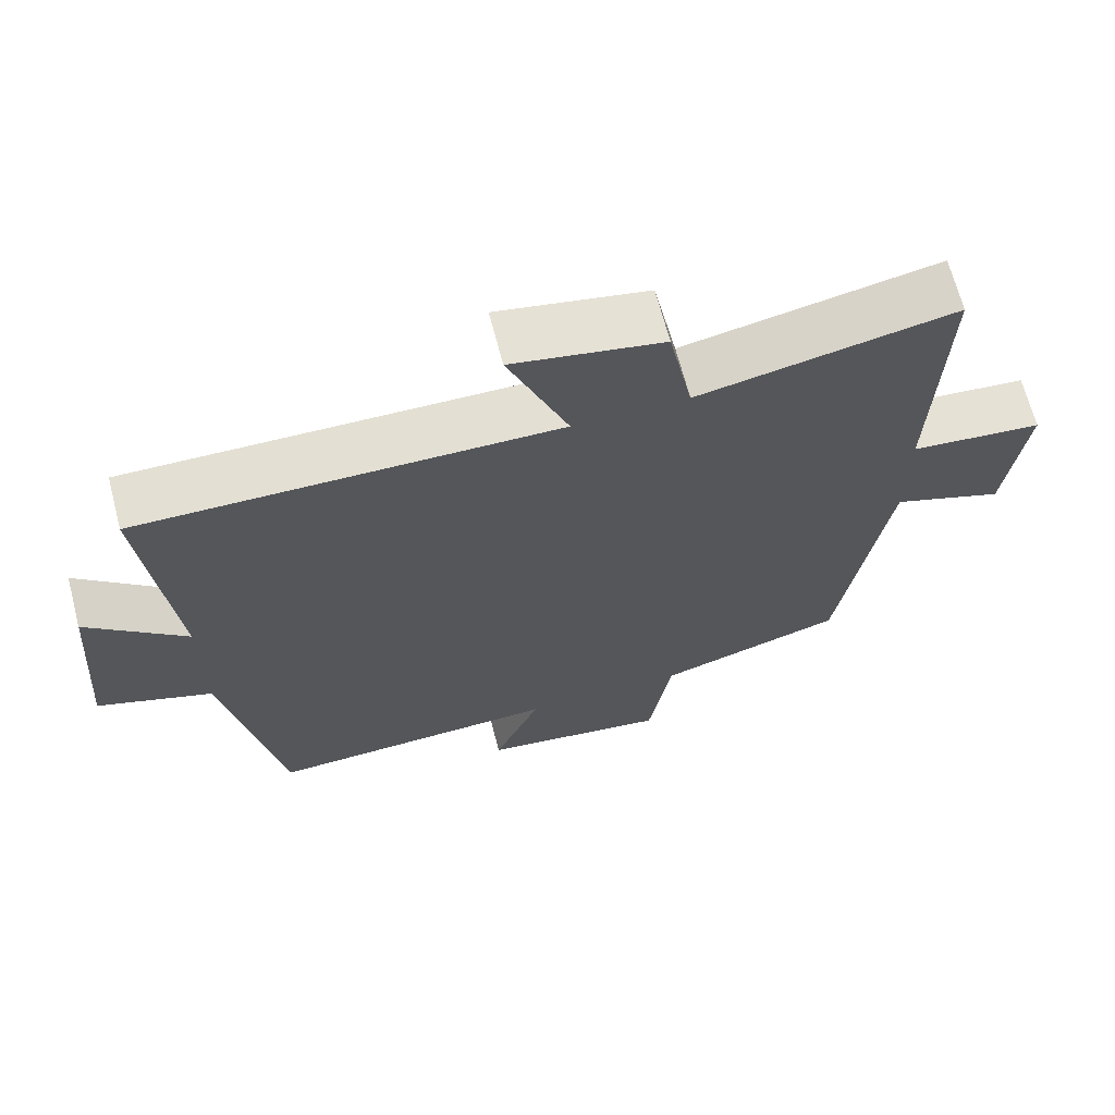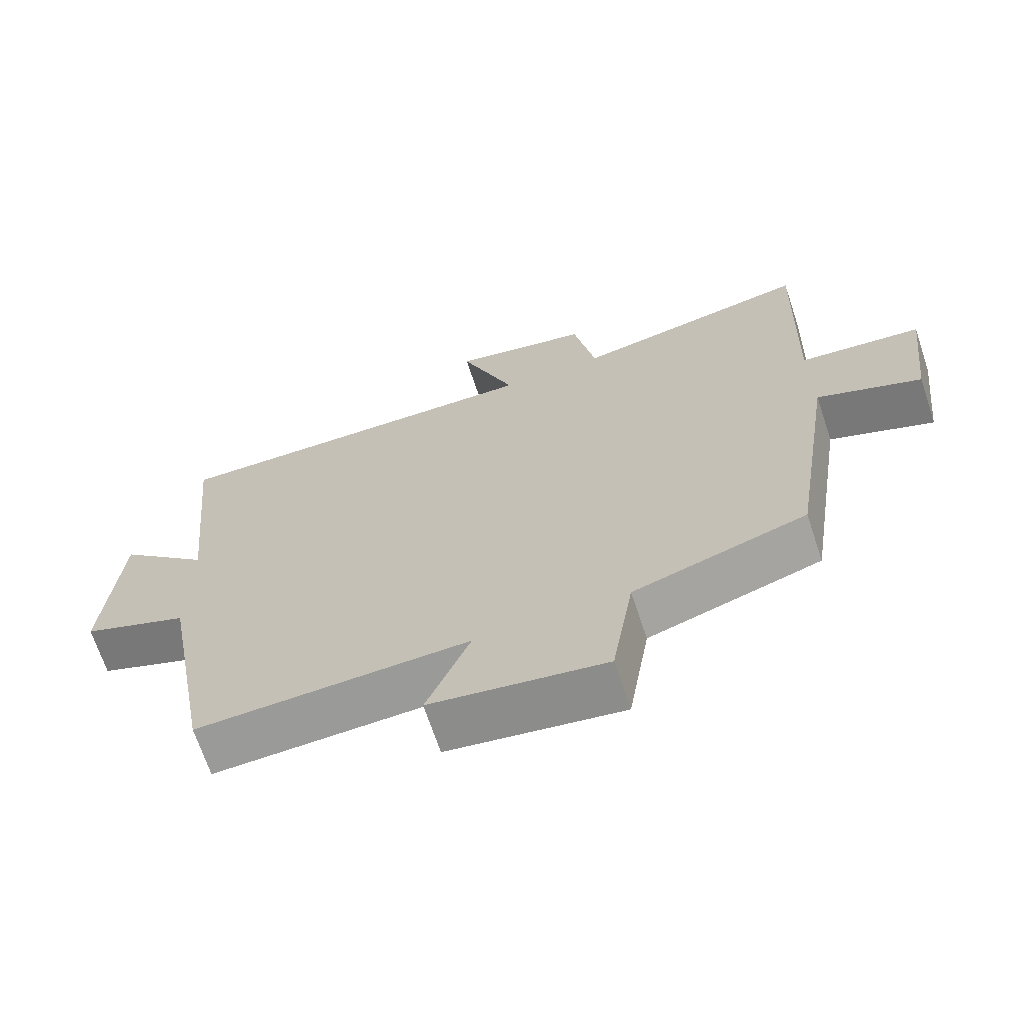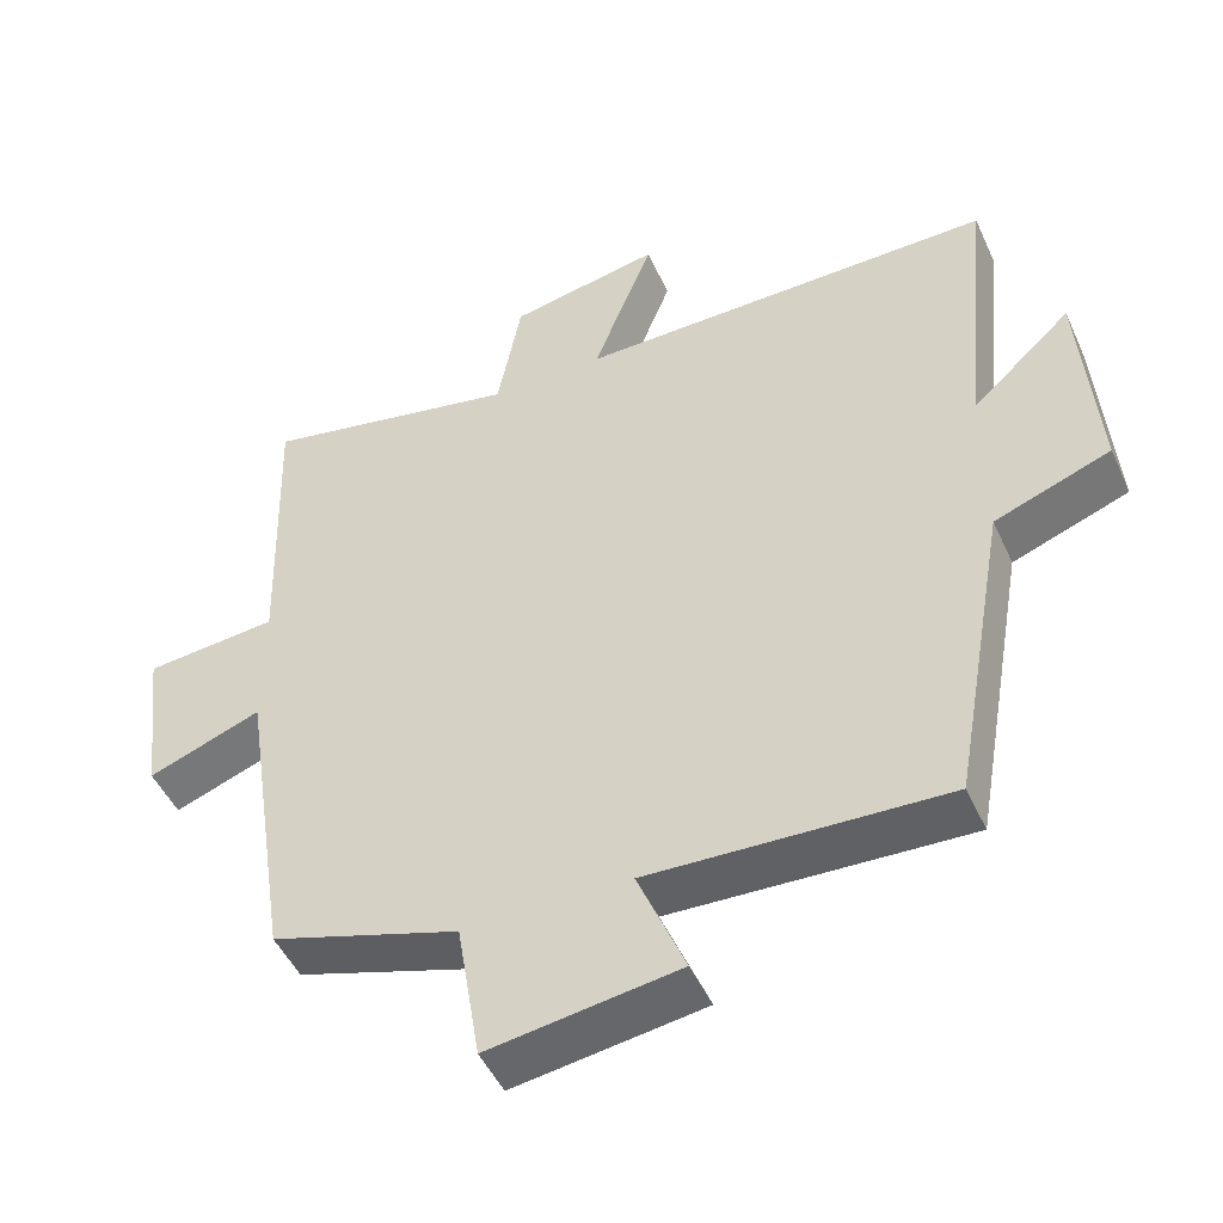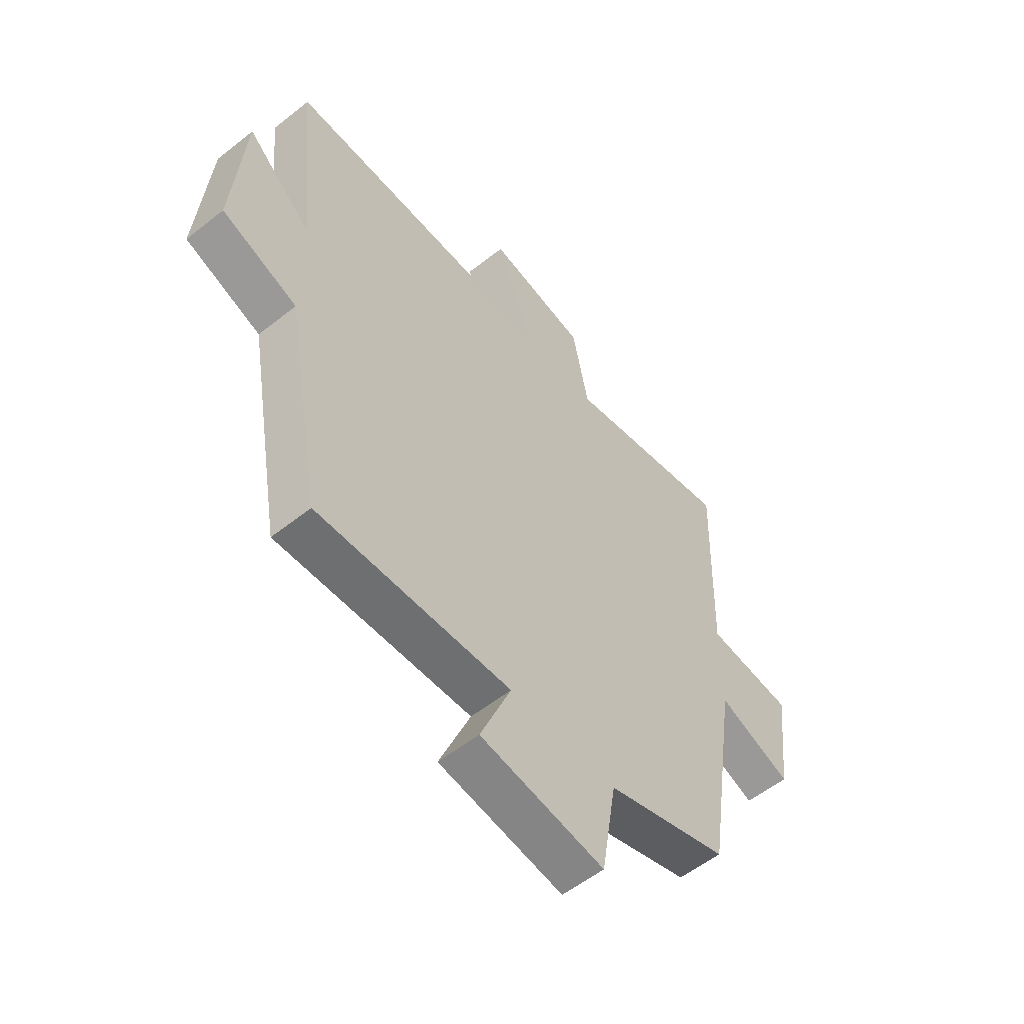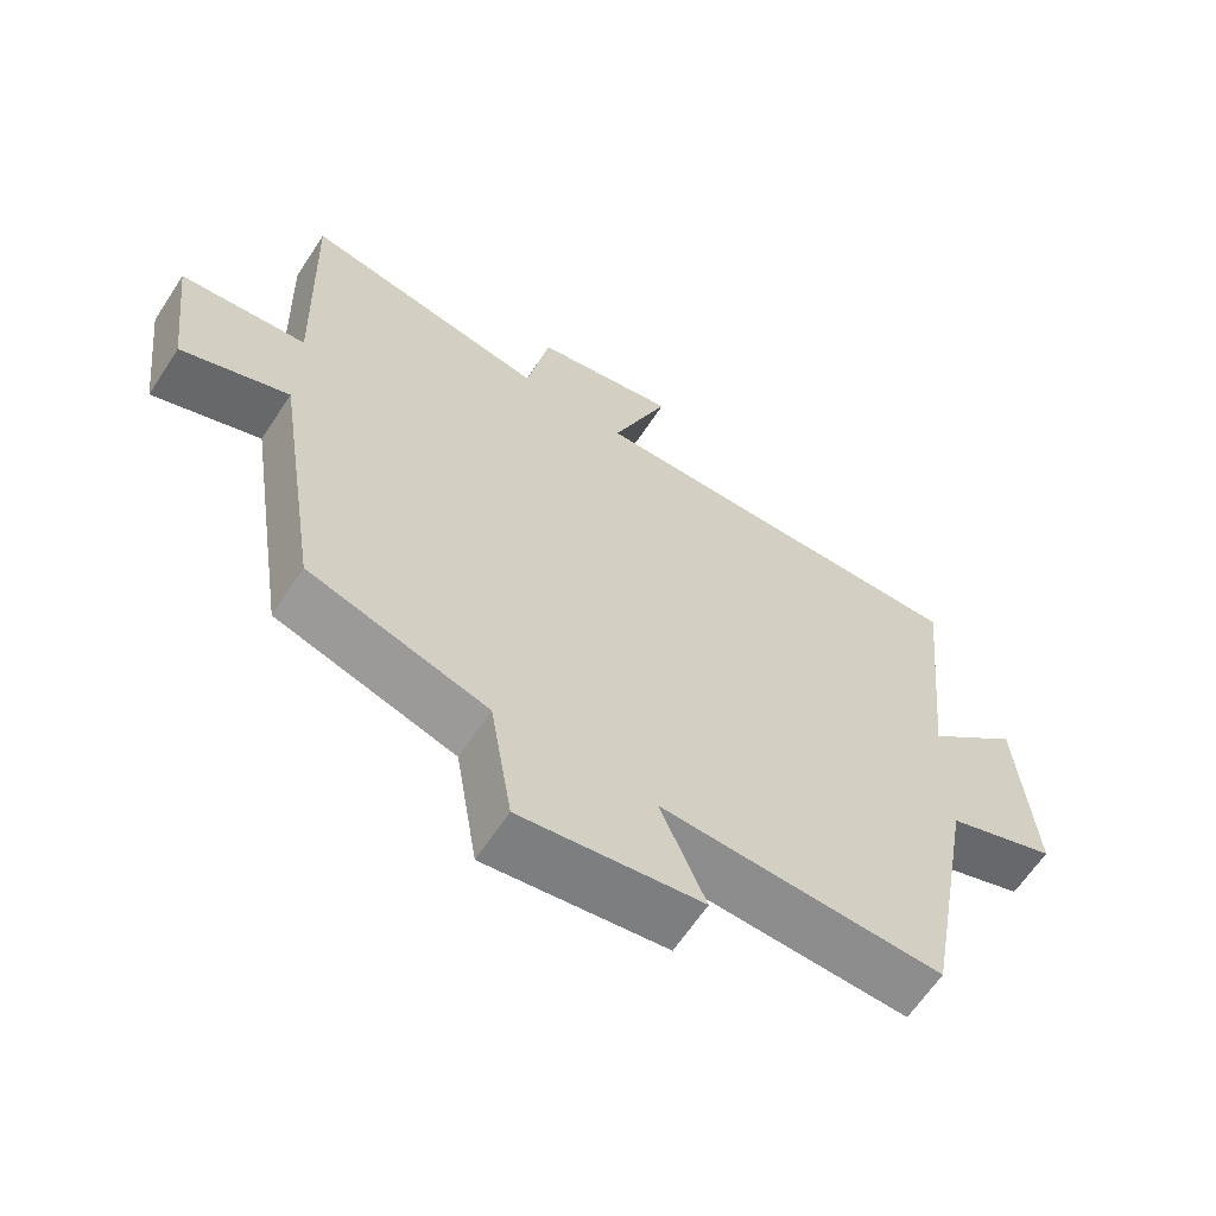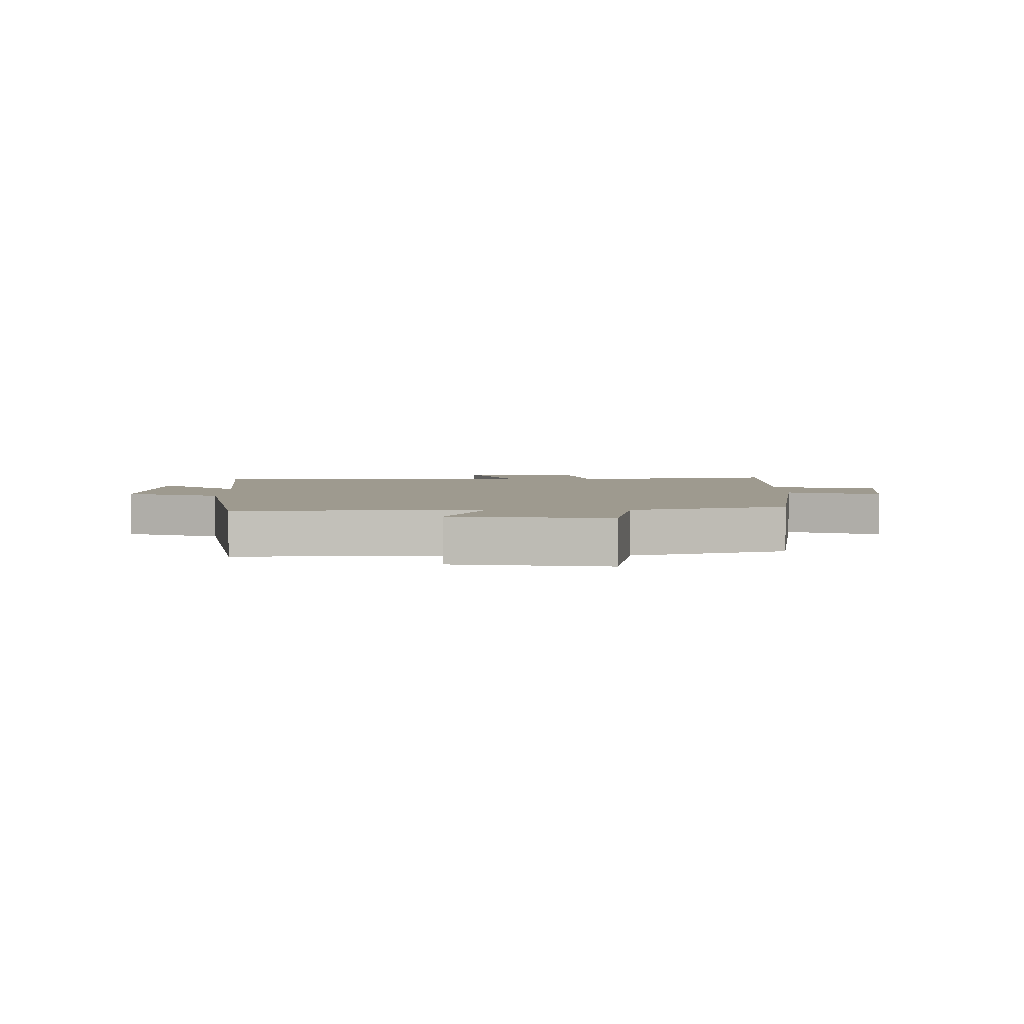
<metadata>
{"format":"obj","ext":"obj","renderer":"f3d","projection":"perspective","resolution":1024,"background":"white","views":[{"elev":67.4,"azim":165.4,"up":"+Z"},{"elev":-68.3,"azim":-161.6,"up":"+Z"},{"elev":-48.2,"azim":23.8,"up":"+Z"},{"elev":-56.0,"azim":129.7,"up":"+Z"},{"elev":-63.6,"azim":-33.3,"up":"+Z"},{"elev":3.6,"azim":179.4,"up":"+Y"}]}
</metadata>
<code>
v 0.538 0.07 0.509
v 0.5 0.07 0.125
v 0.632 0.07 0.247
v 0.654 0.07 -0.041
v 0.5 0.07 -0.099
v 0.426 0.07 -0.515
v 0.033 0.07 -0.5
v 0.096 0.07 -0.653
v -0.156 0.07 -0.691
v -0.187 0.07 -0.5
v -0.436 0.07 -0.422
v -0.5 0.07 -0.004
v -0.65 0.07 -0.061
v -0.676 0.07 0.155
v -0.5 0.07 0.172
v -0.512 0.07 0.567
v -0.17 0.07 0.5
v -0.138 0.07 0.666
v 0.062 0.07 0.706
v -0.018 0.07 0.5
v 0.538 0 0.509
v 0.5 0 0.125
v 0.632 0 0.247
v 0.654 0 -0.041
v 0.5 0 -0.099
v 0.426 0 -0.515
v 0.033 0 -0.5
v 0.096 0 -0.653
v -0.156 0 -0.691
v -0.187 0 -0.5
v -0.436 0 -0.422
v -0.5 0 -0.004
v -0.65 0 -0.061
v -0.676 0 0.155
v -0.5 0 0.172
v -0.512 0 0.567
v -0.17 0 0.5
v -0.138 0 0.666
v 0.062 0 0.706
v -0.018 0 0.5
f 17 18 19 20
f 15 16 17
f 15 17 20
f 12 13 14 15
f 10 11 12 15
f 10 15 20 1
f 7 8 9 10
f 5 6 7
f 5 7 10
f 2 3 4 5
f 2 5 10
f 1 2 10
f 40 39 38 37
f 37 36 35
f 40 37 35
f 35 34 33 32
f 35 32 31 30
f 21 40 35 30
f 30 29 28 27
f 27 26 25
f 30 27 25
f 25 24 23 22
f 30 25 22
f 30 22 21
f 1 21 22 2
f 2 22 23 3
f 3 23 24 4
f 4 24 25 5
f 5 25 26 6
f 6 26 27 7
f 7 27 28 8
f 8 28 29 9
f 9 29 30 10
f 10 30 31 11
f 11 31 32 12
f 12 32 33 13
f 13 33 34 14
f 14 34 35 15
f 15 35 36 16
f 16 36 37 17
f 17 37 38 18
f 18 38 39 19
f 19 39 40 20
f 20 40 21 1

</code>
